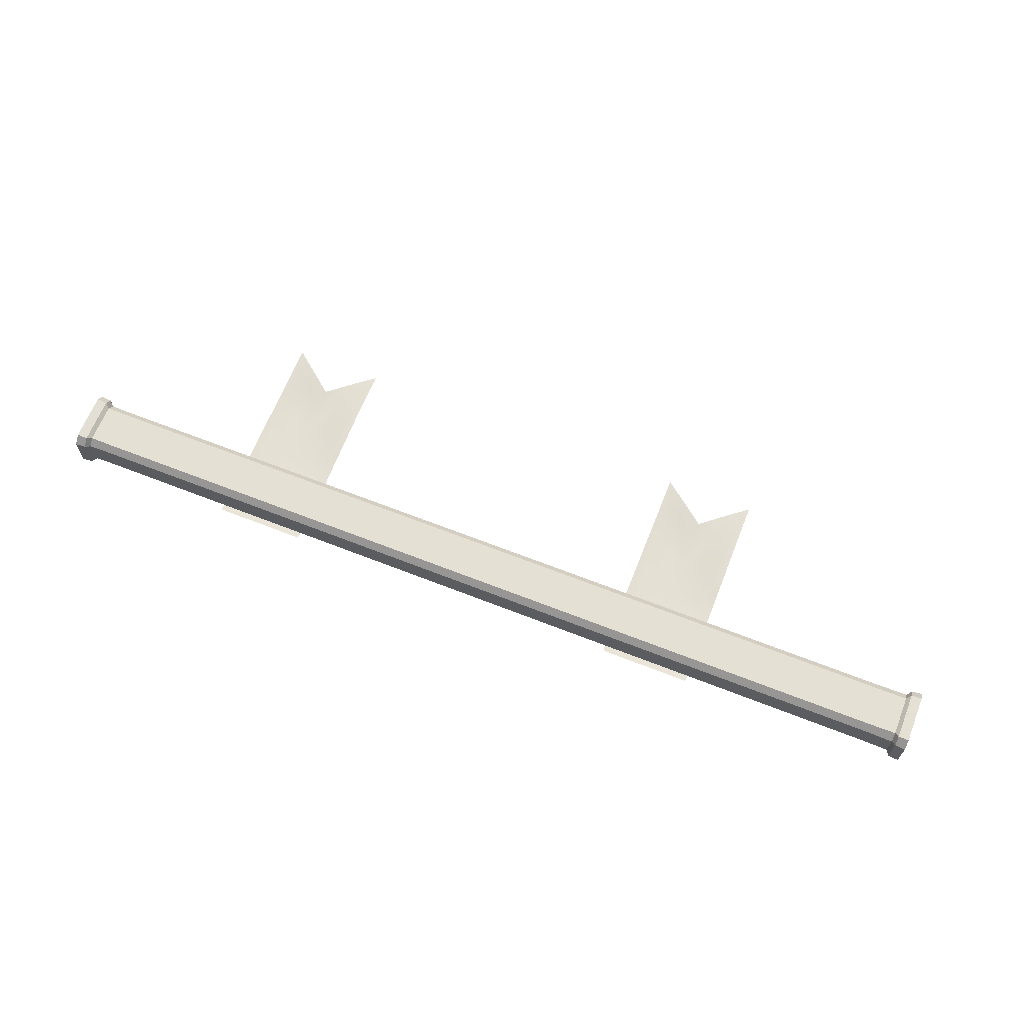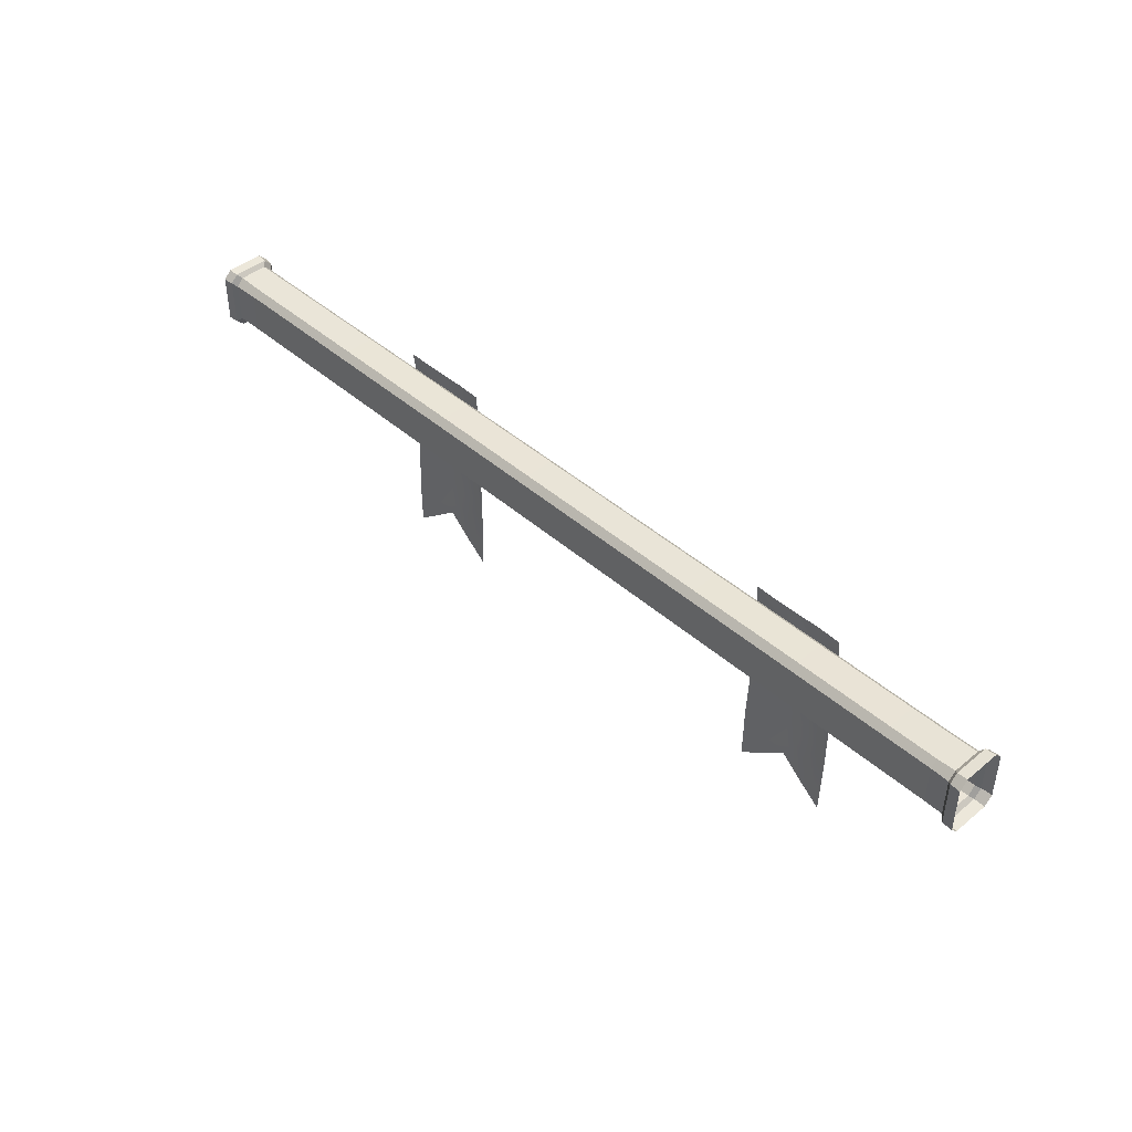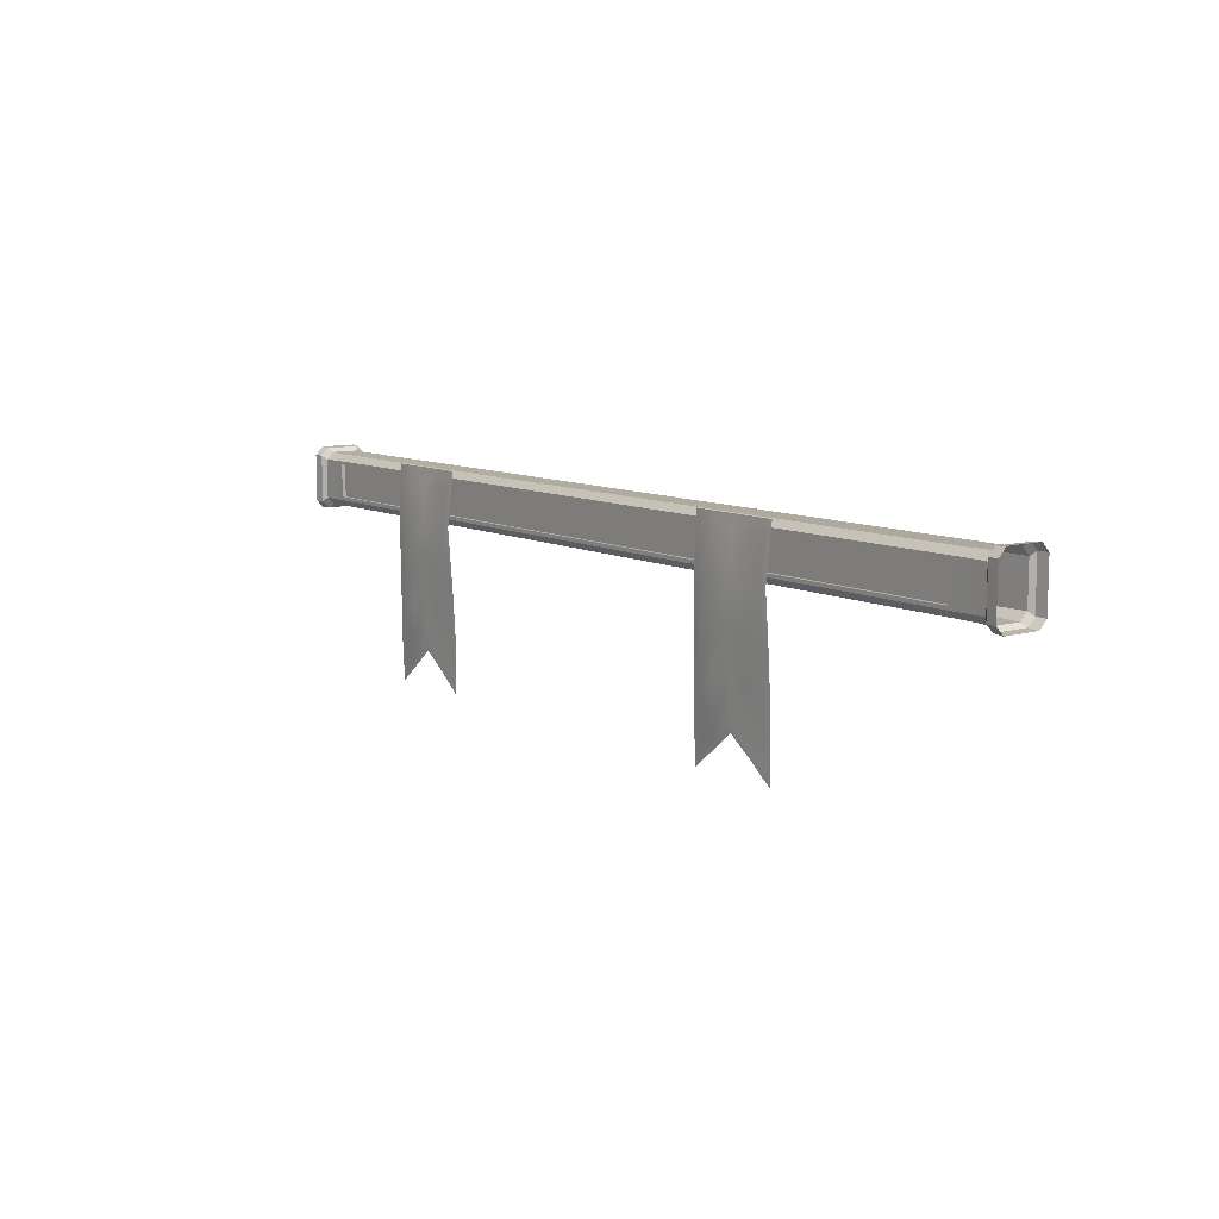
<metadata>
{"format":"obj","ext":"obj","renderer":"f3d","projection":"perspective","resolution":1024,"background":"white","views":[{"elev":65.3,"azim":-158.4,"up":"+Z"},{"elev":43.7,"azim":46.0,"up":"+Y"},{"elev":9.6,"azim":-127.3,"up":"+Y"}]}
</metadata>
<code>
v -1.957 -0.253 -0.1461
v -1.957 -0.5253 -0.1411
v -1.841 -0.4329 -0.1422
v -1.841 -0.1836 -0.1601
v -1.957 0.01941 -0.1715
v -1.726 -0.1143 -0.1704
v -1.726 -0.3405 -0.1633
v -1.61 -0.4329 -0.1601
v -1.841 0.06563 -0.1847
v -1.957 0.2918 -0.1826
v -1.841 0.3149 -0.1634
v -1.957 0.5642 -0.1589
v -1.841 0.5642 -0.1483
v -1.726 0.1118 -0.1715
v -1.726 0.338 -0.1721
v -1.726 0.5642 -0.1531
v -1.61 -0.1836 -0.1847
v -1.61 0.06563 -0.1601
v -1.61 0.3149 -0.1847
v -1.61 0.5642 -0.1601
v -1.495 -0.253 -0.1704
v -1.495 -0.5253 -0.1443
v -1.495 0.01941 -0.1583
v -1.495 0.2918 -0.1721
v -1.495 0.5642 -0.1531
v 2.322 0.6258 0.1792
v 2.385 0.6271 0.1847
v 2.385 0.3328 0.1847
v 2.322 0.3342 0.1792
v 2.385 0.6271 -0.1388
v 2.322 0.6258 -0.1333
v 2.322 0.3342 -0.1333
v 2.385 0.3328 -0.1388
v 2.322 0.2891 0.134
v 2.385 0.2835 0.1354
v 2.385 0.2835 -0.08948
v 2.322 0.2891 -0.08812
v 2.322 0.6709 -0.08812
v 2.385 0.6765 -0.08948
v 2.385 0.6765 0.1354
v 2.322 0.6709 0.134
v 2.385 0.6765 0.1354
v 2.385 0.6271 0.1847
v 2.322 0.6258 0.1792
v 2.322 0.6709 0.134
v 2.385 0.3328 0.1847
v 2.385 0.2835 0.1354
v 2.322 0.2891 0.134
v 2.322 0.3342 0.1792
v 2.322 0.6709 -0.08812
v 2.322 0.6258 -0.1333
v 2.385 0.6271 -0.1388
v 2.385 0.6765 -0.08948
v 2.322 0.3342 -0.1333
v 2.322 0.2891 -0.08812
v 2.385 0.2835 -0.08948
v 2.385 0.3328 -0.1388
v 2.322 0.6709 0.134
v 2.322 0.6258 0.1792
v 2.297 0.6021 0.1548
v 2.297 0.6466 0.1104
v 2.322 0.6258 0.1792
v 2.322 0.3342 0.1792
v 2.297 0.3579 0.1548
v 2.297 0.6021 0.1548
v 2.322 0.3342 0.1792
v 2.322 0.2891 0.134
v 2.297 0.3134 0.1104
v 2.297 0.3579 0.1548
v 2.322 0.2891 0.134
v 2.322 0.2891 -0.08812
v 2.297 0.3134 -0.06446
v 2.297 0.3134 0.1104
v 2.322 0.2891 -0.08812
v 2.322 0.3342 -0.1333
v 2.297 0.3579 -0.1089
v 2.297 0.3134 -0.06446
v 2.322 0.3342 -0.1333
v 2.322 0.6258 -0.1333
v 2.297 0.6021 -0.1089
v 2.297 0.3579 -0.1089
v 2.322 0.6258 -0.1333
v 2.322 0.6709 -0.08812
v 2.297 0.6466 -0.06446
v 2.297 0.6021 -0.1089
v 2.322 0.6709 -0.08812
v 2.322 0.6709 0.134
v 2.297 0.6466 0.1104
v 2.297 0.6466 -0.06446
v 2.297 0.6466 0.1104
v 2.297 0.6021 0.1548
v 2.186 0.6032 0.1516
v 2.186 0.6433 0.1115
v 2.297 0.6021 0.1548
v 2.297 0.3579 0.1548
v 2.186 0.3568 0.1516
v 2.186 0.6032 0.1516
v 2.297 0.3579 0.1548
v 2.297 0.3134 0.1104
v 2.186 0.3167 0.1115
v 2.186 0.3568 0.1516
v 2.297 0.3134 0.1104
v 2.297 0.3134 -0.06446
v 2.186 0.3167 -0.06557
v 2.186 0.3167 0.1115
v -3.2 0.3167 0.1115
v -3.2 0.3167 -0.06557
v -3.362 0.3134 0.1104
v -3.362 0.3134 -0.06446
v 2.297 0.3134 -0.06446
v 2.297 0.3579 -0.1089
v 2.186 0.3568 -0.1056
v 2.186 0.3167 -0.06557
v 2.297 0.3579 -0.1089
v 2.297 0.6021 -0.1089
v 2.186 0.6032 -0.1056
v 2.186 0.3568 -0.1056
v 2.117 0.3777 -0.1056
v 2.117 0.5823 -0.1056
v -3.132 0.3777 -0.1056
v -3.2 0.3568 -0.1056
v -3.2 0.6032 -0.1056
v -3.132 0.5823 -0.1056
v -3.2 0.3568 -0.1056
v -3.362 0.3579 -0.1089
v -3.362 0.6021 -0.1089
v 2.297 0.6021 -0.1089
v 2.297 0.6466 -0.06446
v 2.186 0.6433 -0.06557
v 2.186 0.6032 -0.1056
v 2.297 0.6466 -0.06446
v 2.297 0.6466 0.1104
v 2.186 0.6433 0.1115
v 2.186 0.6433 -0.06557
v -3.2 0.6433 -0.06557
v -3.2 0.6433 0.1115
v -3.362 0.6466 -0.06446
v -3.362 0.6466 0.1104
v -3.386 0.6258 0.1792
v -3.386 0.3342 0.1792
v -3.45 0.3328 0.1847
v -3.45 0.6271 0.1847
v -3.45 0.6271 -0.1388
v -3.45 0.3328 -0.1388
v -3.386 0.3342 -0.1333
v -3.386 0.6258 -0.1333
v -3.386 0.2891 0.134
v -3.386 0.2891 -0.08812
v -3.45 0.2835 -0.08948
v -3.45 0.2835 0.1354
v -3.386 0.6709 -0.08812
v -3.386 0.6709 0.134
v -3.45 0.6765 0.1354
v -3.45 0.6765 -0.08948
v -3.45 0.6765 0.1354
v -3.386 0.6709 0.134
v -3.386 0.6258 0.1792
v -3.45 0.6271 0.1847
v -3.45 0.3328 0.1847
v -3.386 0.3342 0.1792
v -3.386 0.2891 0.134
v -3.45 0.2835 0.1354
v -3.386 0.6709 -0.08812
v -3.45 0.6765 -0.08948
v -3.45 0.6271 -0.1388
v -3.386 0.6258 -0.1333
v -3.386 0.3342 -0.1333
v -3.45 0.3328 -0.1388
v -3.45 0.2835 -0.08948
v -3.386 0.2891 -0.08812
v -3.386 0.6709 0.134
v -3.362 0.6466 0.1104
v -3.362 0.6021 0.1548
v -3.386 0.6258 0.1792
v -3.386 0.6258 0.1792
v -3.362 0.6021 0.1548
v -3.362 0.3579 0.1548
v -3.386 0.3342 0.1792
v -3.386 0.3342 0.1792
v -3.362 0.3579 0.1548
v -3.362 0.3134 0.1104
v -3.386 0.2891 0.134
v -3.386 0.2891 0.134
v -3.362 0.3134 0.1104
v -3.362 0.3134 -0.06446
v -3.386 0.2891 -0.08812
v -3.386 0.2891 -0.08812
v -3.362 0.3134 -0.06446
v -3.362 0.3579 -0.1089
v -3.386 0.3342 -0.1333
v -3.386 0.3342 -0.1333
v -3.362 0.3579 -0.1089
v -3.362 0.6021 -0.1089
v -3.386 0.6258 -0.1333
v -3.386 0.6258 -0.1333
v -3.362 0.6021 -0.1089
v -3.362 0.6466 -0.06446
v -3.386 0.6709 -0.08812
v -3.386 0.6709 -0.08812
v -3.362 0.6466 -0.06446
v -3.362 0.6466 0.1104
v -3.386 0.6709 0.134
v -3.362 0.6466 0.1104
v -3.2 0.6433 0.1115
v -3.2 0.6032 0.1516
v -3.362 0.6021 0.1548
v -3.362 0.6021 0.1548
v -3.2 0.6032 0.1516
v -3.2 0.3568 0.1516
v -3.362 0.3579 0.1548
v -3.362 0.3579 0.1548
v -3.2 0.3568 0.1516
v -3.2 0.3167 0.1115
v -3.362 0.3134 0.1104
v -3.362 0.3134 -0.06446
v -3.2 0.3167 -0.06557
v -3.2 0.3568 -0.1056
v -3.362 0.3579 -0.1089
v -3.362 0.6021 -0.1089
v -3.2 0.6032 -0.1056
v -3.2 0.6433 -0.06557
v -3.362 0.6466 -0.06446
v 2.186 0.6433 -0.06557
v -3.2 0.6433 -0.06557
v -3.2 0.6032 -0.1056
v 2.186 0.6032 -0.1056
v 2.117 0.5823 -0.08146
v -3.132 0.5823 -0.08146
v -3.132 0.3777 -0.08146
v 2.117 0.3777 -0.08146
v 2.186 0.3568 -0.1056
v -3.2 0.3568 -0.1056
v -3.2 0.3167 -0.06557
v 2.186 0.3167 -0.06557
v 2.186 0.3167 0.1115
v -3.2 0.3167 0.1115
v -3.2 0.3568 0.1516
v 2.186 0.3568 0.1516
v 2.186 0.3568 0.1516
v -3.2 0.3568 0.1516
v -3.2 0.6032 0.1516
v 2.186 0.6032 0.1516
v 2.186 0.6032 0.1516
v -3.2 0.6032 0.1516
v -3.2 0.6433 0.1115
v 2.186 0.6433 0.1115
v 2.117 0.5823 -0.1056
v 2.117 0.5823 -0.08146
v 2.117 0.3777 -0.08146
v 2.117 0.3777 -0.1056
v 2.117 0.3777 -0.1056
v 2.117 0.3777 -0.08146
v -3.132 0.3777 -0.08146
v -3.132 0.3777 -0.1056
v -3.132 0.3777 -0.1056
v -3.132 0.3777 -0.08146
v -3.132 0.5823 -0.08146
v -3.132 0.5823 -0.1056
v -3.132 0.5823 -0.1056
v -3.132 0.5823 -0.08146
v 2.117 0.5823 -0.08146
v 2.117 0.5823 -0.1056
v 0.8324 -0.253 -0.1461
v 0.8324 -0.5253 -0.1411
v 0.9479 -0.4329 -0.1422
v 0.9479 -0.1836 -0.1601
v 0.8324 0.01941 -0.1715
v 1.063 -0.1143 -0.1704
v 1.063 -0.3405 -0.1633
v 1.179 -0.4329 -0.1601
v 0.9479 0.06563 -0.1847
v 0.8324 0.2918 -0.1826
v 0.9479 0.3149 -0.1634
v 0.8324 0.5642 -0.1589
v 0.9479 0.5642 -0.1483
v 1.063 0.1118 -0.1715
v 1.063 0.338 -0.1721
v 1.063 0.5642 -0.1531
v 1.179 -0.1836 -0.1847
v 1.179 0.06563 -0.1601
v 1.179 0.3149 -0.1847
v 1.179 0.5642 -0.1601
v 1.294 -0.253 -0.1704
v 1.294 -0.5253 -0.1443
v 1.294 0.01941 -0.1583
v 1.294 0.2918 -0.1721
v 1.294 0.5642 -0.1531
v -1.495 -0.5253 -0.1443
v -1.451 -0.6451 -0.1411
v -1.451 -0.3253 -0.1574
v -1.588 -0.538 -0.1464
v -1.495 -0.253 -0.1704
v -1.61 -0.4329 -0.1601
v -1.495 0.01941 -0.1583
v -1.451 -0.005399 -0.1544
v -1.495 0.2918 -0.1721
v -1.451 0.3145 -0.1634
v -1.726 -0.3405 -0.1633
v -1.726 -0.4308 -0.1533
v -1.495 0.5642 -0.1531
v -1.451 0.6343 -0.1434
v -1.588 0.6343 -0.1503
v -1.61 0.5642 -0.1601
v -1.726 0.6343 -0.1461
v -1.726 0.5642 -0.1531
v -1.863 0.6343 -0.1447
v -1.841 0.5642 -0.1483
v -2 0.6343 -0.1504
v -1.957 0.5642 -0.1589
v -2 0.3145 -0.1847
v -1.957 0.2918 -0.1826
v -2 -0.005399 -0.1618
v -1.957 0.01941 -0.1715
v -2 -0.3253 -0.1411
v -1.957 -0.253 -0.1461
v -2 -0.6451 -0.1411
v -1.957 -0.5253 -0.1411
v -1.863 -0.538 -0.1411
v -1.841 -0.4329 -0.1422
v -1.451 0.6343 -0.1434
v -1.439 0.6525 -0.1421
v -1.582 0.6525 -0.1481
v -1.439 0.3203 -0.1609
v -1.588 0.6343 -0.1503
v -1.451 0.3145 -0.1634
v -1.726 0.6525 -0.1446
v -1.439 -0.01197 -0.1532
v -1.726 0.6343 -0.1461
v -1.451 -0.005399 -0.1544
v -1.869 0.6525 -0.1438
v -1.863 0.6343 -0.1447
v -2.012 0.6525 -0.1482
v -2 0.6343 -0.1504
v -2.012 0.3203 -0.1846
v -2 0.3145 -0.1847
v -2.012 -0.01197 -0.1591
v -2 -0.005399 -0.1618
v -2.012 -0.3442 -0.1411
v -2 -0.3253 -0.1411
v -2.012 -0.6765 -0.1411
v -2 -0.6451 -0.1411
v -1.869 -0.5631 -0.1411
v -1.863 -0.538 -0.1411
v -1.726 -0.4308 -0.1533
v -1.726 -0.4497 -0.1512
v -1.582 -0.5631 -0.1442
v -1.588 -0.538 -0.1464
v -1.451 -0.6451 -0.1411
v -1.439 -0.6765 -0.1411
v -1.439 -0.3442 -0.154
v -1.451 -0.3253 -0.1574
v 1.294 -0.5253 -0.1443
v 1.338 -0.6451 -0.1411
v 1.338 -0.3253 -0.1574
v 1.201 -0.538 -0.1464
v 1.294 -0.253 -0.1704
v 1.179 -0.4329 -0.1601
v 1.294 0.01941 -0.1583
v 1.338 -0.005399 -0.1544
v 1.294 0.2918 -0.1721
v 1.338 0.3145 -0.1634
v 1.063 -0.3405 -0.1633
v 1.063 -0.4308 -0.1533
v 1.294 0.5642 -0.1531
v 1.338 0.6343 -0.1434
v 1.201 0.6343 -0.1503
v 1.179 0.5642 -0.1601
v 1.063 0.6343 -0.1461
v 1.063 0.5642 -0.1531
v 0.9261 0.6343 -0.1447
v 0.9479 0.5642 -0.1483
v 0.7888 0.6343 -0.1504
v 0.8324 0.5642 -0.1589
v 0.7888 0.3145 -0.1847
v 0.8324 0.2918 -0.1826
v 0.7888 -0.005399 -0.1618
v 0.8324 0.01941 -0.1715
v 0.7888 -0.3253 -0.1411
v 0.8324 -0.253 -0.1461
v 0.7888 -0.6451 -0.1411
v 0.8324 -0.5253 -0.1411
v 0.9261 -0.538 -0.1411
v 0.9479 -0.4329 -0.1422
v 1.338 0.6343 -0.1434
v 1.35 0.6525 -0.1421
v 1.207 0.6525 -0.1481
v 1.35 0.3203 -0.1609
v 1.201 0.6343 -0.1503
v 1.338 0.3145 -0.1634
v 1.063 0.6525 -0.1446
v 1.35 -0.01197 -0.1532
v 1.063 0.6343 -0.1461
v 1.338 -0.005399 -0.1544
v 0.9203 0.6525 -0.1438
v 0.9261 0.6343 -0.1447
v 0.7771 0.6525 -0.1482
v 0.7888 0.6343 -0.1504
v 0.7771 0.3203 -0.1846
v 0.7888 0.3145 -0.1847
v 0.7771 -0.01197 -0.1591
v 0.7888 -0.005399 -0.1618
v 0.7771 -0.3442 -0.1411
v 0.7888 -0.3253 -0.1411
v 0.7771 -0.6765 -0.1411
v 0.7888 -0.6451 -0.1411
v 0.9203 -0.5631 -0.1411
v 0.9261 -0.538 -0.1411
v 1.063 -0.4308 -0.1533
v 1.063 -0.4497 -0.1512
v 1.207 -0.5631 -0.1442
v 1.201 -0.538 -0.1464
v 1.338 -0.6451 -0.1411
v 1.35 -0.6765 -0.1411
v 1.35 -0.3442 -0.154
v 1.338 -0.3253 -0.1574
g Flama10_1438_2
f 1 3 2
f 1 4 3
f 5 4 1
f 3 4 6
f 3 6 7
f 6 8 7
f 5 9 4
f 6 4 9
f 10 9 5
f 10 11 9
f 12 11 10
f 12 13 11
f 6 9 14
f 14 9 11
f 15 11 13
f 14 11 15
f 15 13 16
f 6 17 8
f 14 17 6
f 15 18 14
f 14 18 17
f 16 19 15
f 15 19 18
f 16 20 19
f 8 17 21
f 21 17 18
f 8 21 22
f 21 18 23
f 23 18 19
f 23 19 24
f 24 19 20
f 24 20 25
f 26 28 27
f 26 29 28
f 30 32 31
f 30 33 32
f 34 36 35
f 34 37 36
f 38 40 39
f 38 41 40
f 42 44 43
f 42 45 44
f 46 48 47
f 46 49 48
f 50 52 51
f 50 53 52
f 54 56 55
f 54 57 56
f 58 60 59
f 58 61 60
f 62 64 63
f 62 65 64
f 66 68 67
f 66 69 68
f 70 72 71
f 70 73 72
f 74 76 75
f 74 77 76
f 78 80 79
f 78 81 80
f 82 84 83
f 82 85 84
f 86 88 87
f 86 89 88
f 90 92 91
f 90 93 92
f 94 96 95
f 94 97 96
f 98 100 99
f 98 101 100
f 102 104 103
f 102 105 104
f 104 105 106
f 104 106 107
f 108 107 106
f 108 109 107
f 110 112 111
f 110 113 112
f 114 116 115
f 114 117 116
f 116 117 118
f 116 118 119
f 117 120 118
f 117 121 120
f 122 116 119
f 122 119 123
f 124 123 120
f 124 122 123
f 125 122 124
f 125 126 122
f 127 129 128
f 127 130 129
f 131 133 132
f 131 134 133
f 133 134 135
f 133 135 136
f 137 136 135
f 137 138 136
f 139 141 140
f 139 142 141
f 143 145 144
f 143 146 145
f 147 149 148
f 147 150 149
f 151 153 152
f 151 154 153
f 155 157 156
f 155 158 157
f 159 161 160
f 159 162 161
f 163 165 164
f 163 166 165
f 167 169 168
f 167 170 169
f 171 173 172
f 171 174 173
f 175 177 176
f 175 178 177
f 179 181 180
f 179 182 181
f 183 185 184
f 183 186 185
f 187 189 188
f 187 190 189
f 191 193 192
f 191 194 193
f 195 197 196
f 195 198 197
f 199 201 200
f 199 202 201
f 203 205 204
f 203 206 205
f 207 209 208
f 207 210 209
f 211 213 212
f 211 214 213
f 215 217 216
f 215 218 217
f 219 221 220
f 219 222 221
f 223 225 224
f 223 226 225
f 227 229 228
f 227 230 229
f 231 233 232
f 231 234 233
f 235 237 236
f 235 238 237
f 239 241 240
f 239 242 241
f 243 245 244
f 243 246 245
f 247 249 248
f 247 250 249
f 251 253 252
f 251 254 253
f 255 257 256
f 255 258 257
f 259 261 260
f 259 262 261
f 263 265 264
f 263 266 265
f 267 266 263
f 265 266 268
f 265 268 269
f 268 270 269
f 267 271 266
f 268 266 271
f 272 271 267
f 272 273 271
f 274 273 272
f 274 275 273
f 268 271 276
f 276 271 273
f 277 273 275
f 276 273 277
f 277 275 278
f 268 279 270
f 276 279 268
f 277 280 276
f 276 280 279
f 278 281 277
f 277 281 280
f 278 282 281
f 270 279 283
f 283 279 280
f 270 283 284
f 283 280 285
f 285 280 281
f 285 281 286
f 286 281 282
f 286 282 287
f 288 290 289
f 291 288 289
f 288 292 290
f 291 293 288
f 290 292 294
f 290 294 295
f 295 294 296
f 295 296 297
f 298 293 291
f 298 291 299
f 297 296 300
f 297 300 301
f 300 302 301
f 300 303 302
f 303 304 302
f 303 305 304
f 305 306 304
f 305 307 306
f 307 308 306
f 307 309 308
f 309 310 308
f 309 311 310
f 311 312 310
f 311 313 312
f 313 314 312
f 313 315 314
f 315 316 314
f 315 317 316
f 317 318 316
f 317 319 318
f 318 319 298
f 318 298 299
f 320 322 321
f 323 320 321
f 320 324 322
f 323 325 320
f 324 326 322
f 327 325 323
f 324 328 326
f 327 329 325
f 328 330 326
f 328 331 330
f 331 332 330
f 331 333 332
f 333 334 332
f 333 335 334
f 335 336 334
f 335 337 336
f 337 338 336
f 337 339 338
f 339 340 338
f 339 341 340
f 341 342 340
f 341 343 342
f 342 343 344
f 342 344 345
f 344 346 345
f 344 347 346
f 346 347 348
f 346 348 349
f 348 350 349
f 348 351 350
f 350 351 329
f 350 329 327
f 352 354 353
f 355 352 353
f 352 356 354
f 355 357 352
f 354 356 358
f 354 358 359
f 359 358 360
f 359 360 361
f 362 357 355
f 362 355 363
f 361 360 364
f 361 364 365
f 364 366 365
f 364 367 366
f 367 368 366
f 367 369 368
f 369 370 368
f 369 371 370
f 371 372 370
f 371 373 372
f 373 374 372
f 373 375 374
f 375 376 374
f 375 377 376
f 377 378 376
f 377 379 378
f 379 380 378
f 379 381 380
f 381 382 380
f 381 383 382
f 382 383 362
f 382 362 363
f 384 386 385
f 387 384 385
f 384 388 386
f 387 389 384
f 388 390 386
f 391 389 387
f 388 392 390
f 391 393 389
f 392 394 390
f 392 395 394
f 395 396 394
f 395 397 396
f 397 398 396
f 397 399 398
f 399 400 398
f 399 401 400
f 401 402 400
f 401 403 402
f 403 404 402
f 403 405 404
f 405 406 404
f 405 407 406
f 406 407 408
f 406 408 409
f 408 410 409
f 408 411 410
f 410 411 412
f 410 412 413
f 412 414 413
f 412 415 414
f 414 415 393
f 414 393 391

</code>
